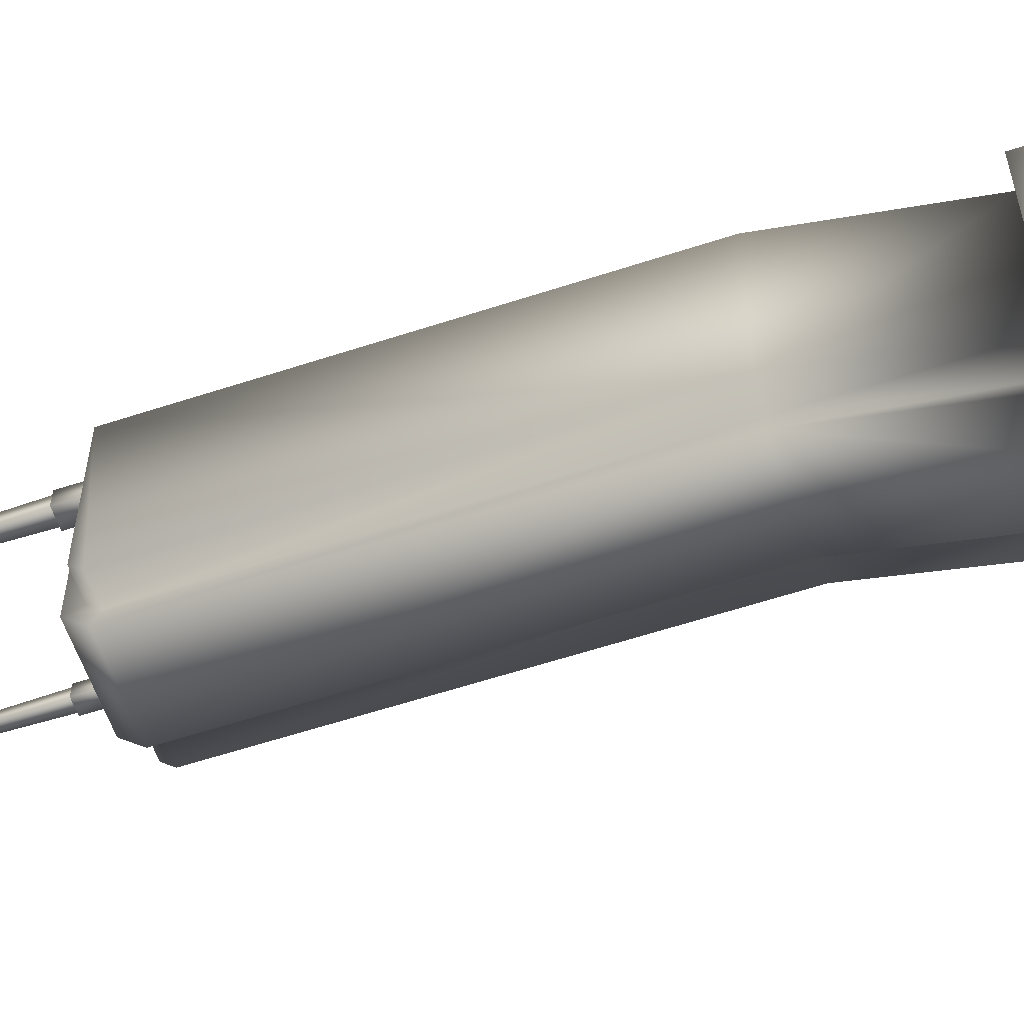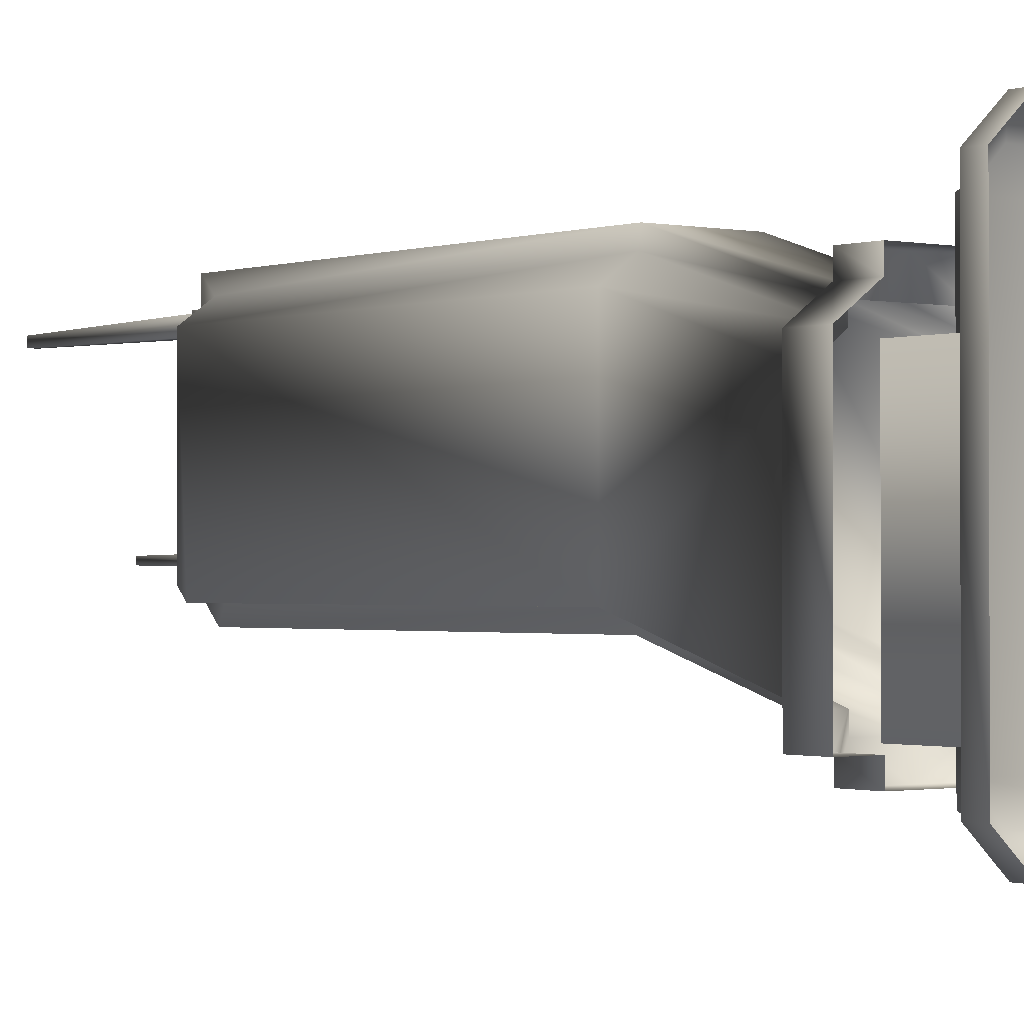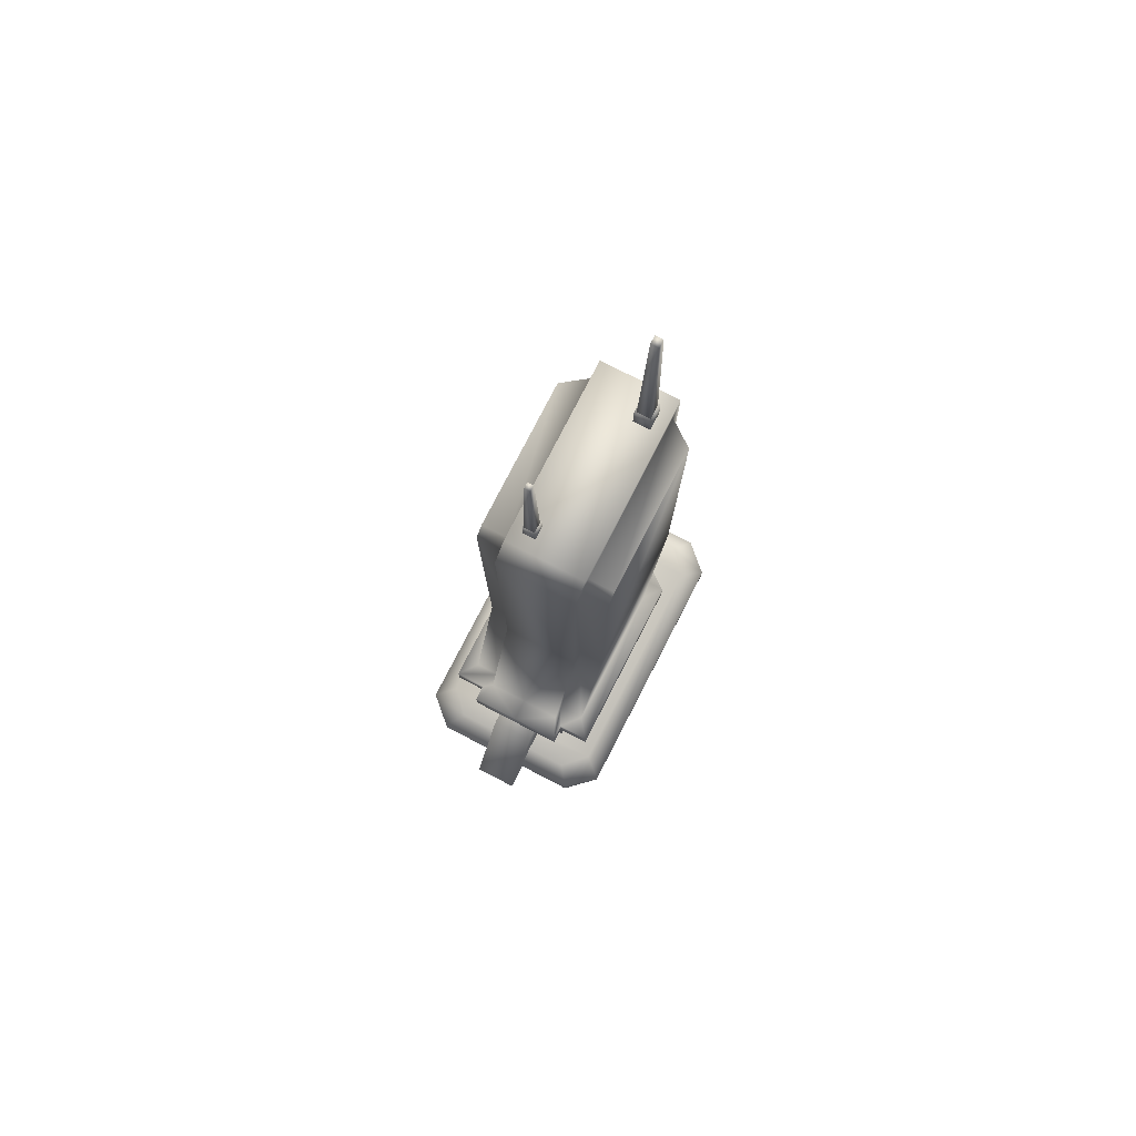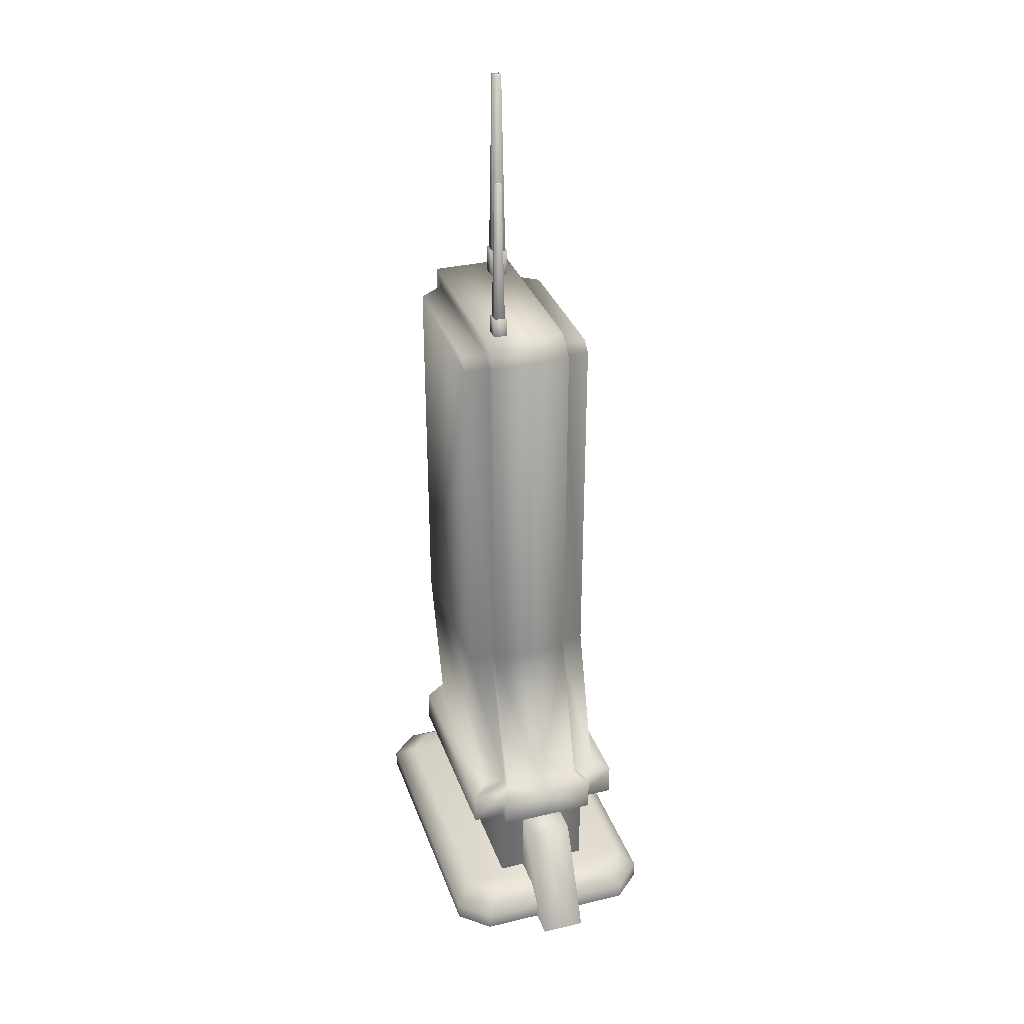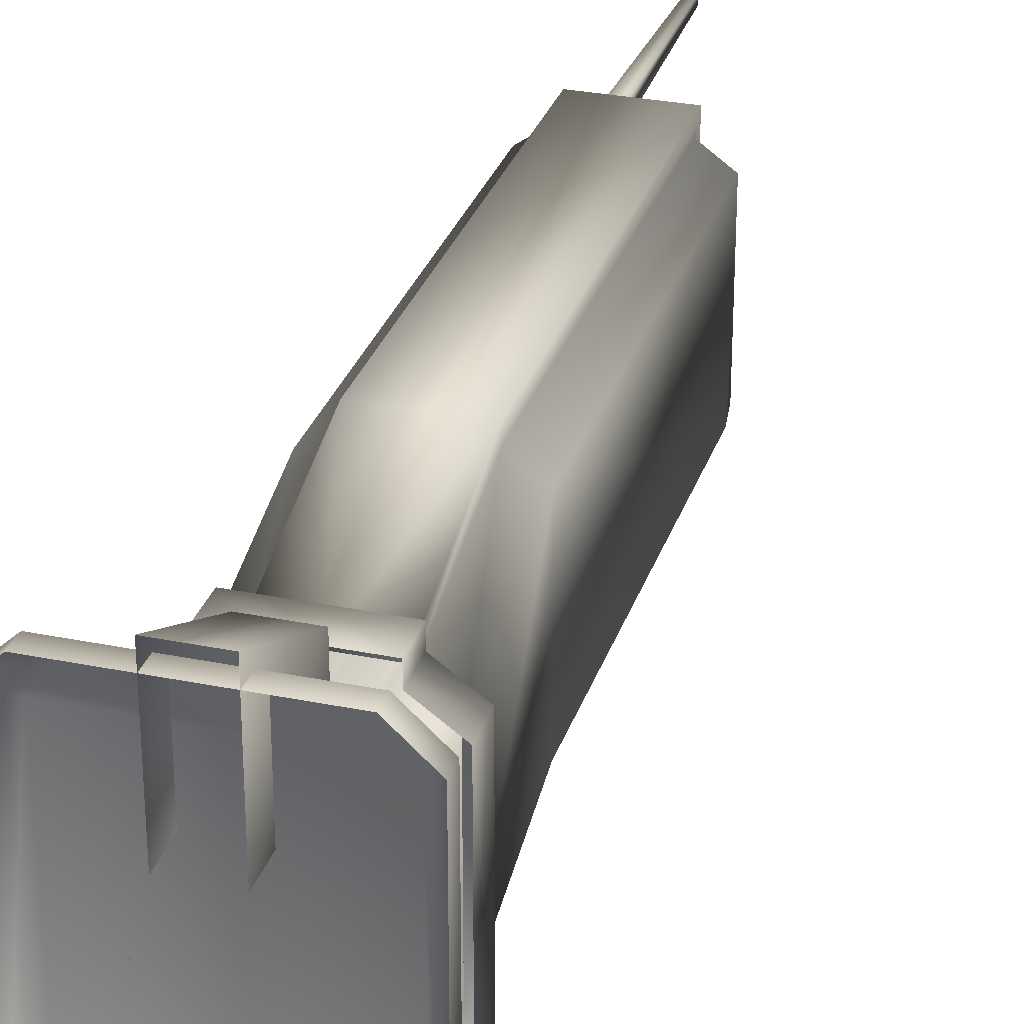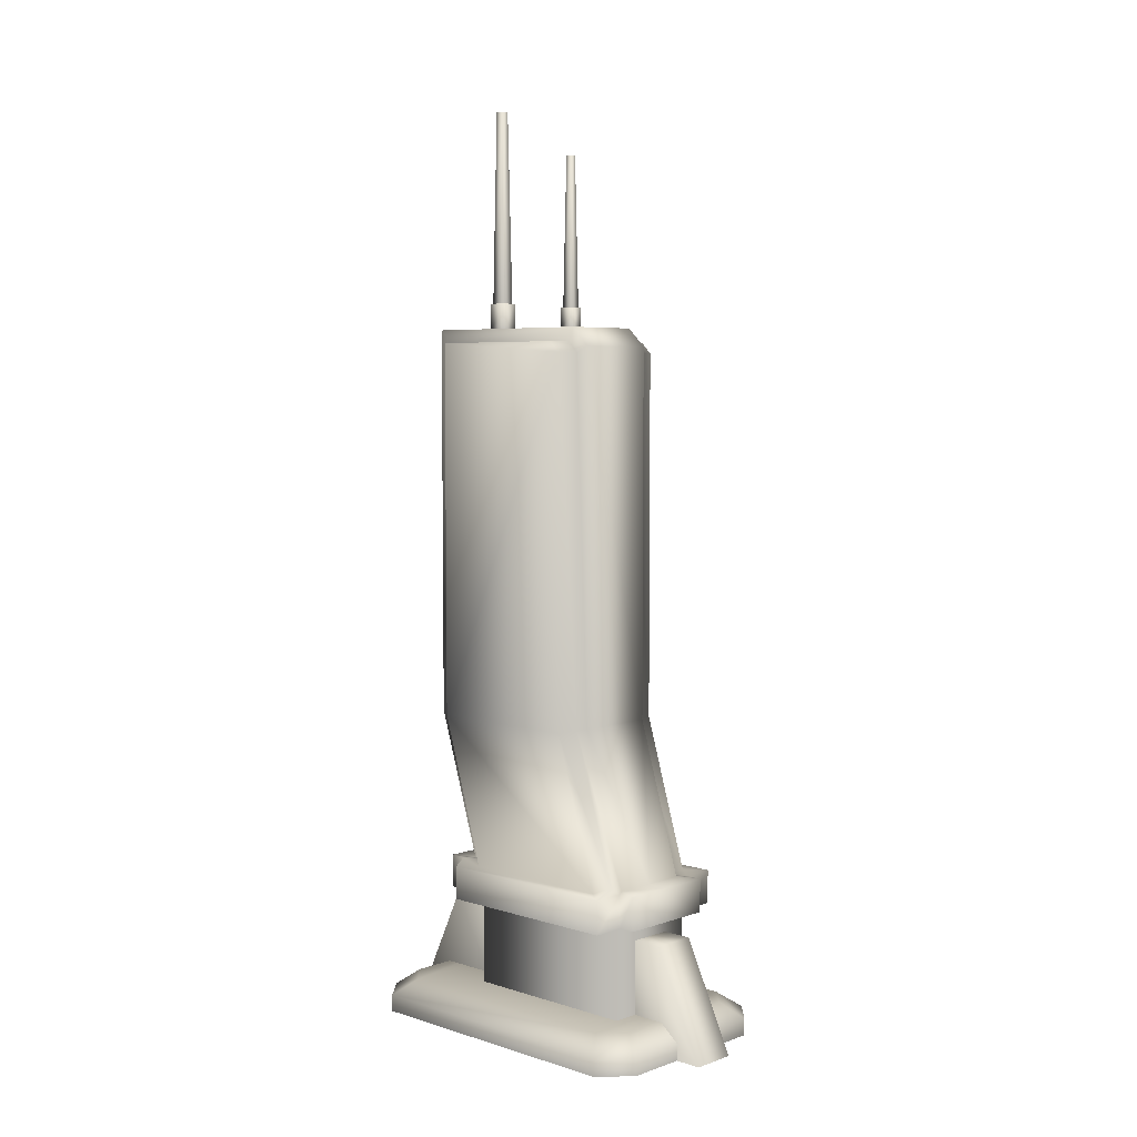
<metadata>
{"format":"obj","ext":"obj","renderer":"f3d","projection":"perspective","resolution":1024,"background":"white","views":[{"elev":-59.2,"azim":-71.3,"up":"+Z"},{"elev":-1.0,"azim":-38.3,"up":"+Z"},{"elev":79.1,"azim":-152.7,"up":"+Y"},{"elev":33.4,"azim":161.9,"up":"+Y"},{"elev":29.8,"azim":16.6,"up":"+Z"},{"elev":5.3,"azim":133.6,"up":"+Y"}]}
</metadata>
<code>
g fcbg_arkcity_03_elevator_hub_02
v 0.8596 2.054 0.7456
v 0.5245 2.054 0.9878
v 0.5245 3.999 1.586
v 0.8596 3.999 1.343
v 0.8596 2.054 -1.296
v 0.8596 3.999 -0.6983
v 0.5245 2.054 -1.296
v 0.5245 3.999 -0.6983
v 0.8596 8.745 -0.6983
v 0.5245 8.745 -0.6983
v 0.5245 8.881 -0.5623
v 0.8596 8.881 1.343
v 0.8596 8.881 -0.5623
v 0.5245 8.881 1.586
v 0.5245 9.062 1.767
v 0.5245 9.062 -0.6374
v 0.5245 9.062 1.767
v -0.5244 9.062 1.767
v -0.5244 9.062 -0.6375
v -0.5244 8.881 -0.5623
v -0.5244 8.881 1.586
v 0.5245 3.972 1.767
v 0.5245 2.054 0.9878
v 0.5245 2.054 1.161
v -2.384e-06 2.054 1.161
v -0.5244 3.972 1.767
v -0.5244 9.062 1.767
v -0.5244 8.881 1.586
v -0.5244 2.054 1.161
v -0.5244 3.999 1.586
v -0.5244 2.054 0.9878
v -0.8596 2.054 -1.296
v -0.5244 2.054 -1.296
v -0.5244 3.999 -0.6983
v -0.8596 3.999 -0.6983
v -0.8596 2.054 0.7456
v -0.5244 8.745 -0.6983
v -0.8596 3.999 1.343
v -0.5244 2.054 0.9878
v -0.5244 3.999 1.586
v -0.8596 8.881 1.343
v -0.5244 8.881 1.586
v -0.8596 8.745 -0.6983
v -0.5244 8.881 -0.5623
v -0.8596 8.881 -0.5623
v 0.5245 8.82 -0.8796
v 0.5245 8.745 -0.6983
v 0.5245 9.062 -0.6374
v -0.5244 8.82 -0.8796
v -0.5244 9.062 -0.6375
v -0.5244 8.745 -0.6983
v -0.5244 8.881 -0.5623
v 0.5245 3.999 -0.6983
v 0.5245 2.054 -1.469
v 0.5245 2.054 -1.296
v 0.5245 4.026 -0.8796
v 0.5245 8.745 -0.6983
v -2.384e-06 2.054 -1.469
v 0.5245 8.82 -0.8796
v -0.5244 4.026 -0.8796
v -0.5244 2.054 -1.469
v -0.5244 2.054 -1.296
v -0.5244 8.82 -0.8796
v -0.5244 3.999 -0.6983
v -0.5244 8.745 -0.6983
v -0.8596 2.054 -1.296
v -0.6468 2.054 -1.553
v -0.5244 2.054 -1.296
v -1.06 2.054 -1.553
v -0.6468 1.618 -1.553
v -0.8596 2.054 0.7456
v -1.06 1.618 -1.553
v -1.06 2.054 0.9649
v -0.5244 2.054 0.9878
v -1.06 1.618 0.9649
v -0.6468 2.054 1.264
v -0.6468 1.618 1.264
v -0.5244 2.054 1.161
v -0.6468 2.054 1.477
v -0.6468 1.618 1.477
v -2.384e-06 1.618 1.477
v -2.384e-06 2.054 1.477
v -2.384e-06 2.054 1.161
v 0.5245 2.054 1.161
v 0.6468 1.618 1.477
v 0.6468 2.054 1.477
v 0.5245 2.054 0.9878
v 0.6468 2.054 1.264
v 0.6468 1.618 1.264
v 0.8596 2.054 0.7456
v 1.06 2.054 0.9649
v 1.06 1.618 0.9649
v 0.8596 2.054 -1.296
v 1.06 2.054 -1.553
v 1.06 1.618 -1.553
v 0.5245 2.054 -1.296
v 0.6468 2.054 -1.553
v 0.6468 1.618 -1.553
v 0.5245 2.054 -1.469
v 0.6468 2.054 -1.767
v 0.6468 1.618 -1.767
v -2.384e-06 1.618 -1.767
v -2.384e-06 2.054 -1.767
v -2.384e-06 2.054 -1.469
v -0.5244 2.054 -1.469
v -0.6468 1.618 -1.767
v -0.6468 2.054 -1.767
v -0.5244 2.054 -1.296
v -0.6468 2.054 -1.553
v -0.6468 1.618 -1.553
v -0.6268 0.4271 0.9011
v -0.6268 0.4271 -1.487
v -0.6268 1.67 -1.487
v -0.6268 1.67 0.9011
v 0.6268 0.4271 0.9011
v 0.6268 1.67 0.9011
v 0.6268 0.4271 0.9011
v 0.6268 1.67 0.9011
v 0.6268 1.67 -1.487
v 0.6268 0.4271 -1.487
v -0.6268 0.4271 -1.487
v -0.6268 1.67 -1.487
v -0.3106 11.94 1.456
v -0.2084 11.94 1.354
v -0.2084 11.94 1.456
v -0.3106 11.94 1.354
v -0.1696 9.423 1.315
v -0.3495 9.423 1.315
v -0.1696 9.423 1.495
v -0.2084 11.94 1.456
v -0.3495 9.423 1.495
v -0.2084 11.94 1.456
v -0.1696 9.423 1.495
v -0.3106 11.94 1.456
v -0.3495 9.423 1.315
v -0.3106 11.94 1.354
v -0.1461 9.423 1.291
v -0.1461 9.059 1.518
v -0.1461 9.423 1.518
v -0.1461 9.059 1.291
v -0.373 9.423 1.291
v -0.1461 9.423 1.518
v -0.373 9.423 1.518
v -0.373 9.059 1.291
v -0.373 9.423 1.518
v -0.373 9.059 1.518
v -0.1461 9.423 1.518
v -0.1461 9.059 1.518
v -0.2902 1.383 1.765
v 0.2902 2.384e-06 2.428
v -0.2902 2.384e-06 2.428
v 0.2902 1.383 1.765
v 0.2902 2.384e-06 0.8851
v 0.2902 1.383 0.8851
v -0.2902 1.383 1.765
v -0.2902 1.383 0.8851
v -0.2902 2.384e-06 2.428
v -0.2902 2.384e-06 0.8851
v -0.2902 1.383 0.8851
v -0.2902 1.383 1.765
v 0.2902 1.383 -1.881
v -0.2902 1.383 -1.881
v -0.2902 2.384e-06 -2.544
v 0.2902 2.384e-06 -2.544
v 0.2902 1.383 -1.467
v 0.2902 2.384e-06 -1.467
v -0.2902 1.383 -1.467
v -0.2902 1.383 -1.881
v -0.2902 1.383 -1.881
v -0.2902 1.383 -1.467
v -0.2902 2.384e-06 -1.467
v -0.2902 2.384e-06 -2.544
v 0.2544 11.19 -0.3381
v 0.3307 11.19 -0.4144
v 0.3307 11.19 -0.3381
v 0.2544 11.19 -0.4144
v 0.3597 9.309 -0.4434
v 0.2254 9.309 -0.4434
v 0.3597 9.309 -0.3091
v 0.3307 11.19 -0.3381
v 0.2254 9.309 -0.3091
v 0.3307 11.19 -0.3381
v 0.3597 9.309 -0.3091
v 0.2544 11.19 -0.3381
v 0.2254 9.309 -0.4434
v 0.2544 11.19 -0.4144
v 0.3773 9.309 -0.461
v 0.3773 9.037 -0.2915
v 0.3773 9.309 -0.2915
v 0.3773 9.037 -0.461
v 0.2078 9.309 -0.461
v 0.3773 9.309 -0.2915
v 0.2078 9.309 -0.2915
v 0.2078 9.037 -0.461
v 0.2078 9.309 -0.2915
v 0.2078 9.037 -0.2915
v 0.3773 9.309 -0.2915
v 0.3773 9.037 -0.2915
v -1.046 0.2189 -2.189
v -1.046 2.384e-06 -2.189
v 1.046 2.384e-06 -2.189
v 1.046 0.2189 -2.189
v 1.426 2.384e-06 -1.838
v -1.426 0.2189 -1.838
v -1.426 2.384e-06 -1.838
v 1.426 0.2189 -1.838
v 1.426 2.384e-06 1.838
v -1.426 0.2189 1.838
v -1.426 2.384e-06 1.838
v 1.426 0.2189 1.838
v 1.046 2.384e-06 2.189
v -1.046 0.2189 2.189
v -1.046 2.384e-06 2.189
v 1.046 0.2189 2.189
v -0.8509 0.4271 -1.928
v -1.16 0.4271 -1.619
v 0.8509 0.4271 -1.928
v 1.16 0.4271 -1.619
v 1.16 0.4271 1.619
v -1.16 0.4271 1.619
v -0.8509 0.4271 1.928
v 0.8509 0.4271 1.928
g fcbg_arkcity_03_elevator_hub_02_0
f 3 2 1
f 4 3 1
f 4 1 5
f 6 4 5
f 6 5 7
f 8 6 7
f 6 8 9
f 4 6 9
f 8 10 9
f 10 11 9
f 12 4 9
f 3 4 12
f 11 13 9
f 13 12 9
f 13 11 12
f 14 3 12
f 11 14 12
f 14 15 3
f 11 16 14
f 16 17 14
f 17 16 18
f 16 19 18
f 18 19 20
f 21 18 20
f 15 22 3
f 3 22 23
f 22 24 23
f 24 22 25
f 26 22 15
f 22 26 25
f 27 26 15
f 26 27 28
f 25 26 29
f 30 26 28
f 29 26 30
f 31 29 30
f 34 33 32
f 35 34 32
f 35 32 36
f 34 35 37
f 38 35 36
f 38 36 39
f 40 38 39
f 38 40 41
f 35 38 41
f 40 42 41
f 35 43 37
f 43 35 41
f 44 37 43
f 45 41 42
f 45 43 41
f 44 45 42
f 45 44 43
f 47 46 11
f 46 48 11
f 48 46 49
f 50 48 49
f 50 49 51
f 52 50 51
f 55 54 53
f 54 56 53
f 53 56 57
f 58 56 54
f 56 59 57
f 60 56 58
f 56 60 59
f 61 60 58
f 60 61 62
f 60 63 59
f 64 60 62
f 63 60 64
f 65 63 64
f 68 67 66
f 67 69 66
f 67 70 69
f 66 69 71
f 70 72 69
f 69 73 71
f 69 72 73
f 71 73 74
f 72 75 73
f 73 76 74
f 73 75 76
f 75 77 76
f 74 76 78
f 76 77 79
f 76 79 78
f 77 80 79
f 80 81 79
f 79 82 78
f 81 82 79
f 82 83 78
f 83 82 84
f 81 85 82
f 82 86 84
f 85 86 82
f 84 86 87
f 86 85 88
f 86 88 87
f 85 89 88
f 87 88 90
f 88 89 91
f 88 91 90
f 89 92 91
f 90 91 93
f 91 92 94
f 91 94 93
f 92 95 94
f 93 94 96
f 94 95 97
f 94 97 96
f 95 98 97
f 96 97 99
f 97 98 100
f 97 100 99
f 98 101 100
f 101 102 100
f 100 103 99
f 102 103 100
f 103 104 99
f 104 103 105
f 102 106 103
f 103 107 105
f 106 107 103
f 105 107 108
f 107 109 108
f 107 106 109
f 106 110 109
f 113 112 111
f 114 113 111
f 111 115 114
f 115 116 114
f 119 118 117
f 120 119 117
f 119 120 121
f 122 119 121
f 125 124 123
f 124 126 123
f 126 124 127
f 128 126 127
f 127 124 129
f 124 130 129
f 133 132 131
f 132 134 131
f 131 134 135
f 134 136 135
f 139 138 137
f 138 140 137
f 137 140 141
f 137 141 142
f 141 143 142
f 140 144 141
f 141 144 145
f 144 146 145
f 145 146 147
f 146 148 147
f 151 150 149
f 150 152 149
f 150 153 152
f 153 154 152
f 155 152 154
f 156 155 154
f 159 158 157
f 160 159 157
f 163 162 161
f 164 163 161
f 161 165 164
f 165 166 164
f 165 161 167
f 161 168 167
f 171 170 169
f 172 171 169
f 175 174 173
f 174 176 173
f 176 174 177
f 178 176 177
f 177 174 179
f 174 180 179
f 183 182 181
f 182 184 181
f 181 184 185
f 184 186 185
f 189 188 187
f 188 190 187
f 187 190 191
f 187 191 192
f 191 193 192
f 190 194 191
f 191 194 195
f 194 196 195
f 195 196 197
f 196 198 197
f 201 200 199
f 202 201 199
f 203 201 202
f 199 200 204
f 200 205 204
f 206 203 202
f 207 203 206
f 204 205 208
f 205 209 208
f 210 207 206
f 211 207 210
f 208 209 212
f 209 213 212
f 213 211 214
f 214 211 210
f 212 213 214
f 202 199 215
f 199 204 216
f 215 199 216
f 217 202 215
f 206 202 217
f 217 215 216
f 218 206 217
f 210 206 218
f 218 217 216
f 219 210 218
f 214 210 219
f 219 218 216
f 216 204 220
f 220 219 216
f 204 208 220
f 220 208 221
f 208 212 221
f 219 220 221
f 212 214 222
f 221 212 222
f 222 214 219
f 222 219 221

</code>
